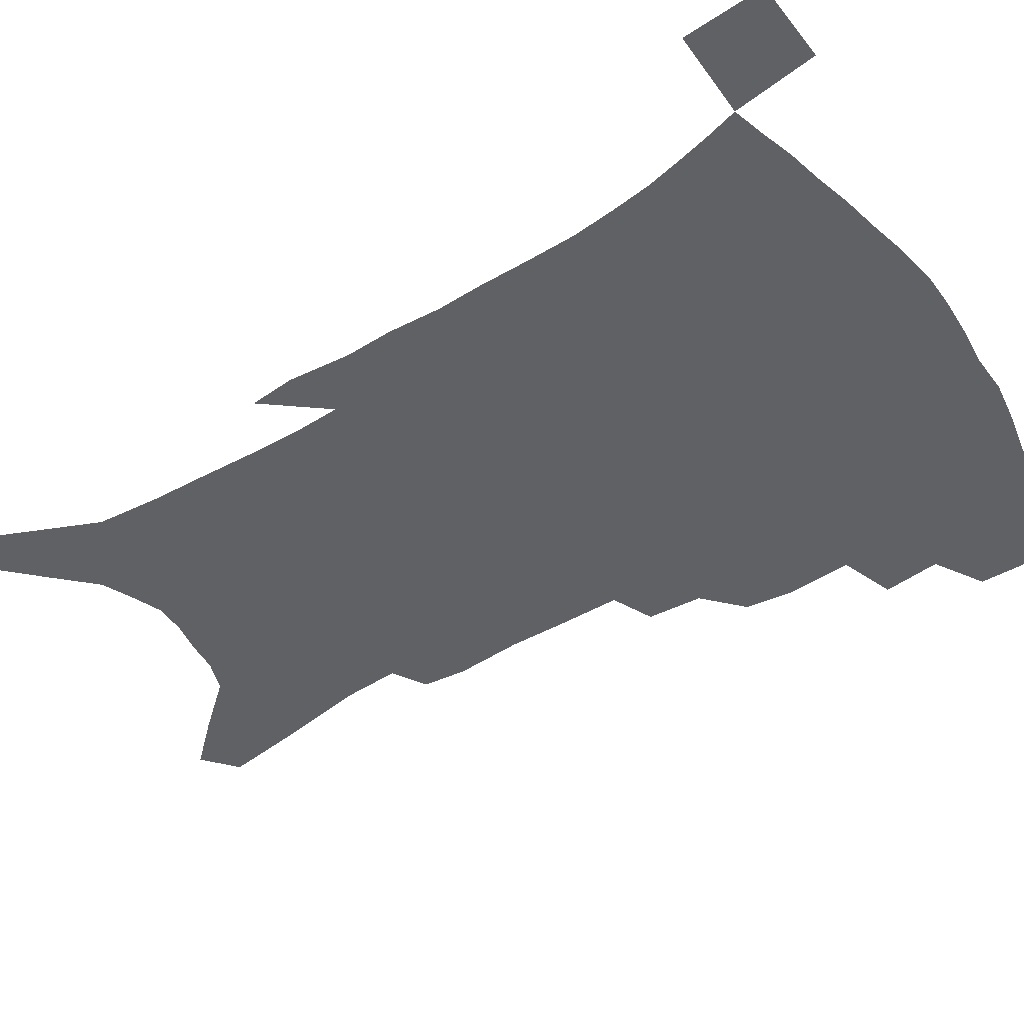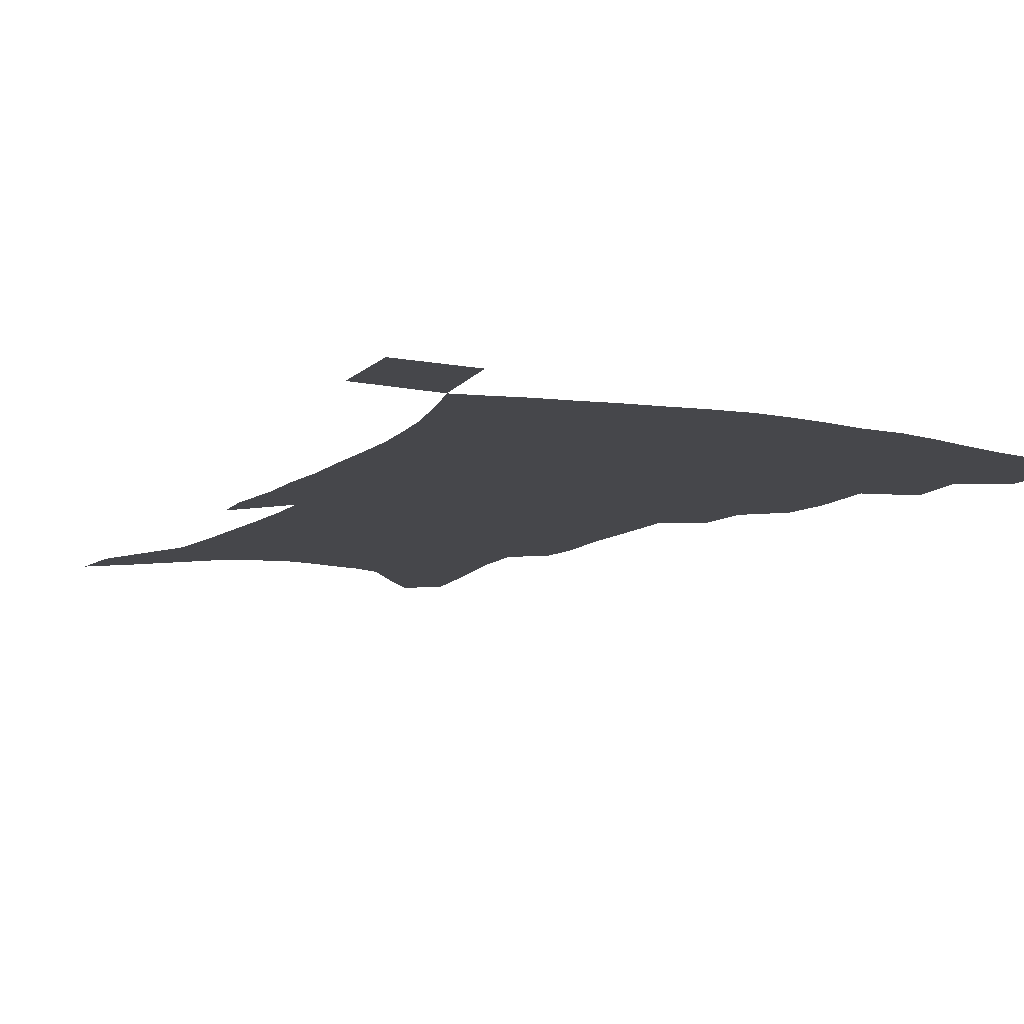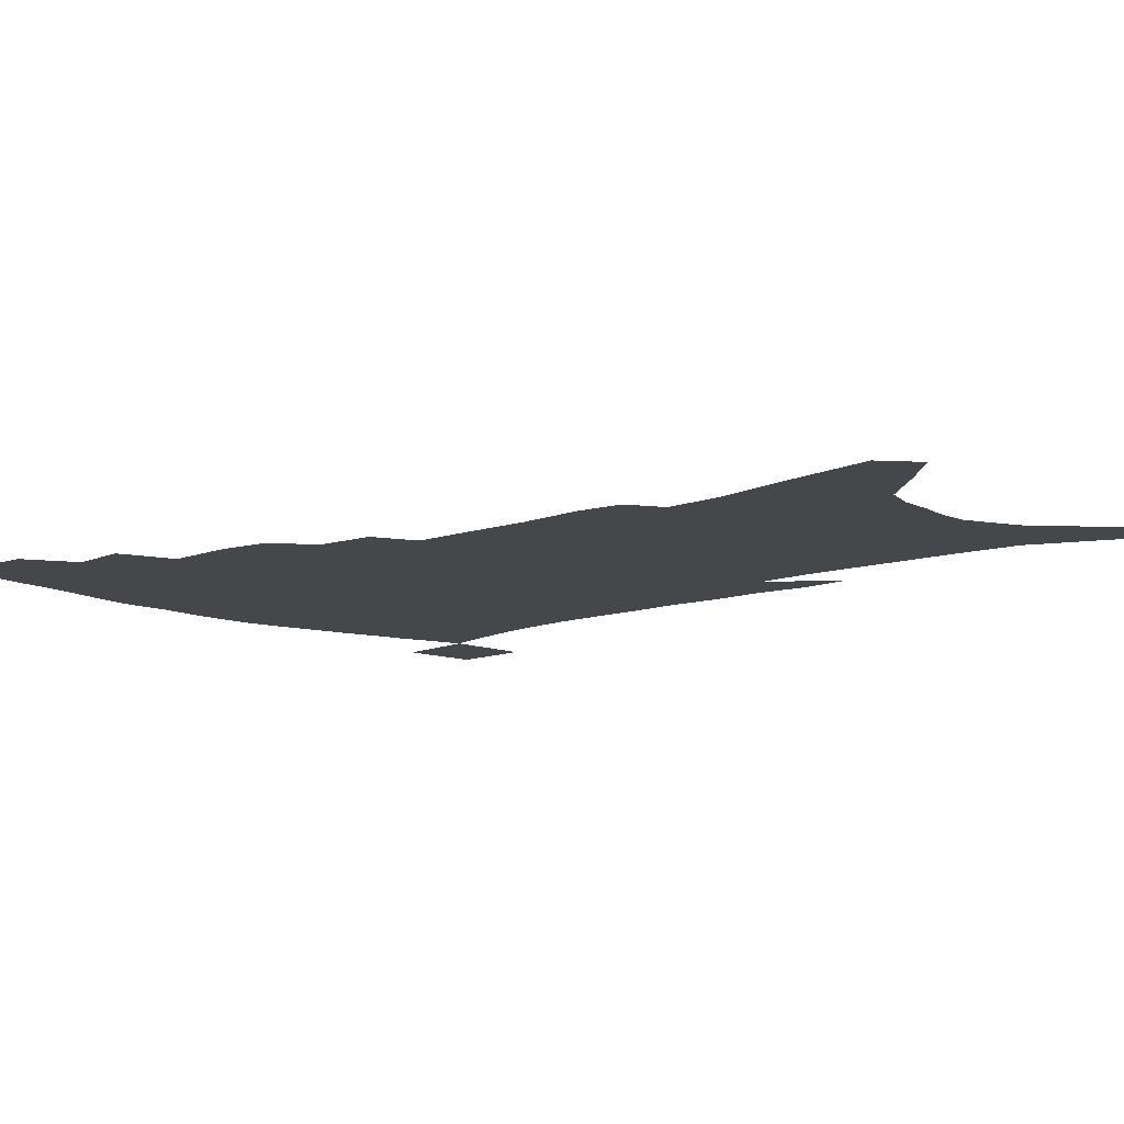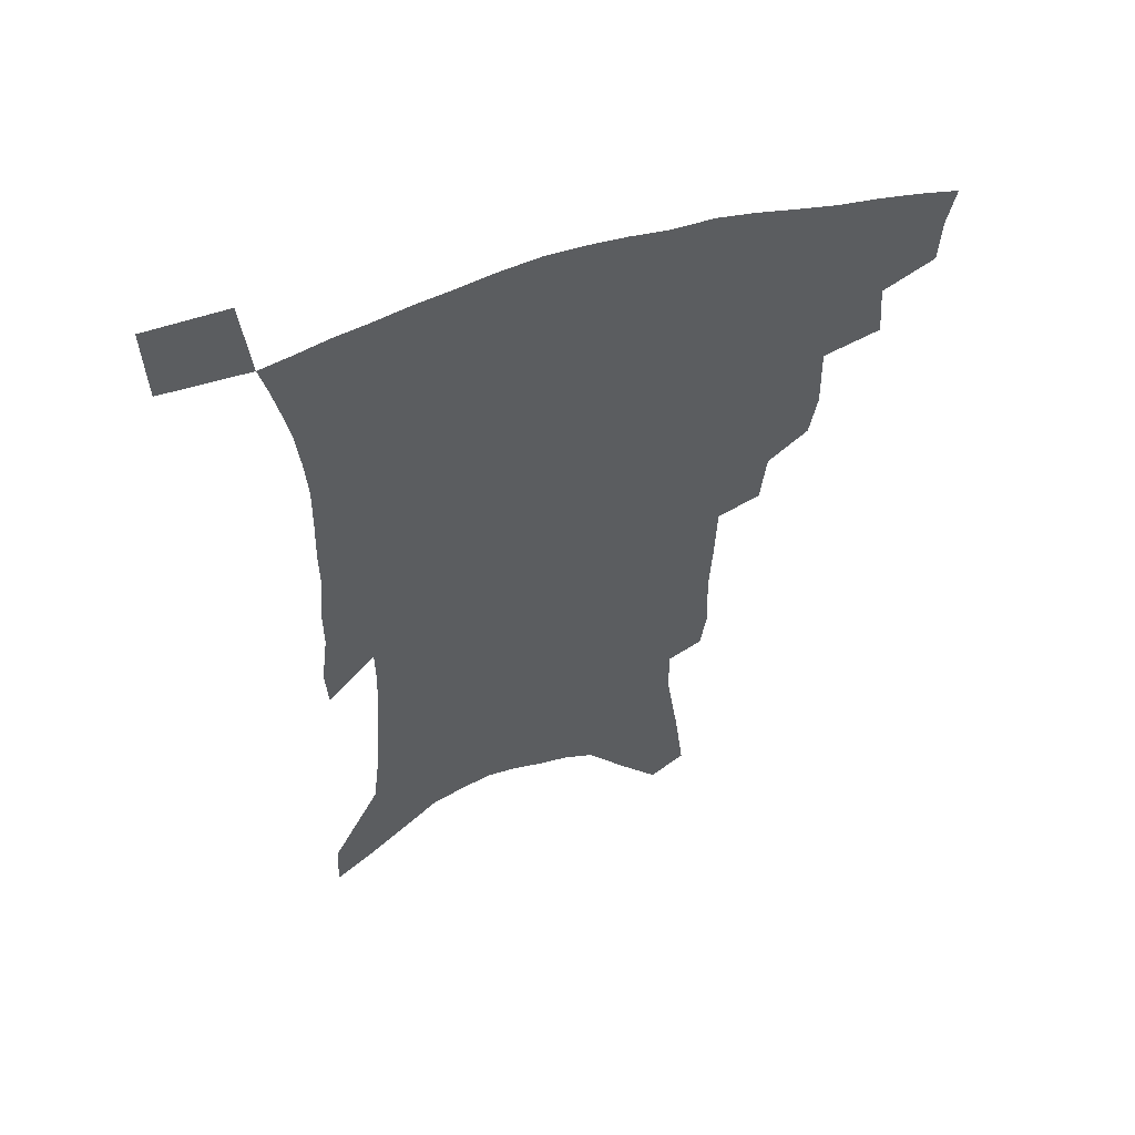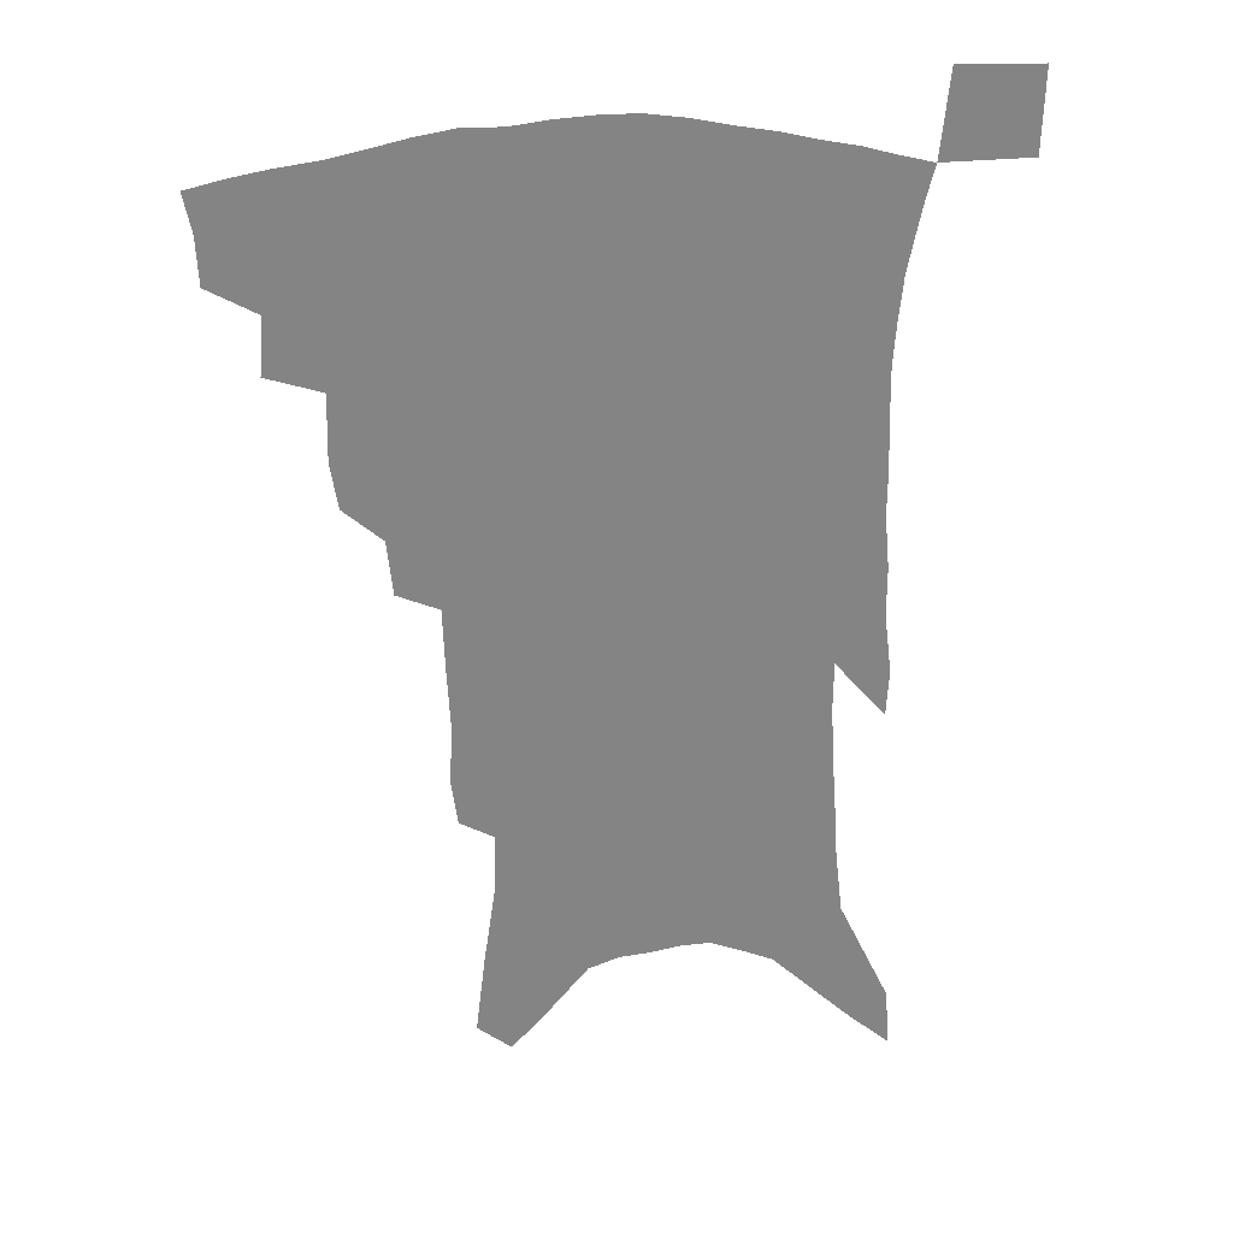
<metadata>
{"format":"obj","ext":"obj","renderer":"f3d","projection":"perspective","resolution":1024,"background":"white","views":[{"elev":-47.4,"azim":125.0,"up":"+Z"},{"elev":-10.7,"azim":153.1,"up":"+Z"},{"elev":-10.3,"azim":-45.4,"up":"+Z"},{"elev":56.3,"azim":161.3,"up":"+Y"},{"elev":29.0,"azim":-5.6,"up":"+Y"}]}
</metadata>
<code>
v 452.3 390.2 0
v 451.5 406.9 0
v 448.7 420.8 0
v 468.3 360.3 0
v 469.9 380.6 0
v 467.5 395.3 0
v 465.1 409.6 0
v 462.1 424.1 0
v 489.9 314.1 0
v 487.3 330.4 0
v 487.8 354.3 0
v 486.1 370.4 0
v 484.5 385.3 0
v 481.5 398.7 0
v 478.7 412.5 0
v 475.7 426.8 0
v 505.8 282.6 0
v 503.8 302.2 0
v 503 323.3 0
v 501.8 341.4 0
v 501.7 360.9 0
v 499.9 375.1 0
v 497.7 388.3 0
v 495.2 401.5 0
v 492.7 415 0
v 490.2 428.8 0
v 523.9 194 0
v 521.8 209.7 0
v 522.5 233.4 0
v 521.5 253.3 0
v 520.7 276.4 0
v 518.3 294.6 0
v 518.8 318.8 0
v 517.2 334.3 0
v 515.3 348.6 0
v 514.3 364.2 0
v 512.7 377.9 0
v 510.6 390.8 0
v 508.4 404 0
v 506.1 417.4 0
v 503.7 431.8 0
v 527.9 107.1 0
v 531.2 135.4 0
v 535.6 166.9 0
v 536.1 187.4 0
v 536.6 211 0
v 535.2 228.8 0
v 534.6 248.8 0
v 533.5 268.4 0
v 531.9 286.3 0
v 530.2 303 0
v 530.3 323.8 0
v 528.9 338.1 0
v 528.1 353.6 0
v 526.6 366.7 0
v 525.5 380.3 0
v 523.4 393 0
v 521.6 406.1 0
v 519.6 419.4 0
v 517 435 0
v 540.1 97.54 0
v 543 126.2 0
v 545.7 153.9 0
v 547.3 177.9 0
v 547.3 198.5 0
v 548.1 224.5 0
v 546.9 241.9 0
v 545.3 258.1 0
v 543.6 273.4 0
v 542.6 292 0
v 542.3 311.5 0
v 541.5 327.2 0
v 540.8 342.1 0
v 540.3 356.7 0
v 539.3 369.5 0
v 538.6 382.5 0
v 536.7 394.9 0
v 534.9 408.1 0
v 532.8 422.2 0
v 530.5 437.3 0
v 553.8 113.2 0
v 556.8 143.1 0
v 559 170.3 0
v 558.4 188.1 0
v 557.8 206.7 0
v 558.3 232.2 0
v 557.1 248.8 0
v 556.3 267 0
v 554.5 280.7 0
v 553.7 298.1 0
v 553.4 316 0
v 552.9 330.9 0
v 552.6 345.5 0
v 552 358.8 0
v 551.6 371.8 0
v 550.6 383.9 0
v 549.5 396.2 0
v 548.8 408.9 0
v 547.1 422.5 0
v 545 437.3 0
v 567.5 130.1 0
v 569 156 0
v 568.9 174.5 0
v 568.4 193.1 0
v 568.5 216.3 0
v 567.8 233.9 0
v 567 253.1 0
v 566.1 269.5 0
v 565.1 285.7 0
v 564.6 303.1 0
v 564.3 319.4 0
v 563.6 331.8 0
v 563.8 347.4 0
v 563.7 360.9 0
v 563.4 373 0
v 562.5 384.7 0
v 562.4 397.2 0
v 561.7 409.8 0
v 560.3 423.2 0
v 558.3 439.1 0
v 578.4 134.3 0
v 579.4 160.6 0
v 579.2 181.1 0
v 578.2 195.7 0
v 578.2 218.8 0
v 577.5 236.6 0
v 576.7 253.4 0
v 575.9 270.5 0
v 575.2 285.5 0
v 574.8 302.6 0
v 574.7 320.2 0
v 575 336 0
v 574.7 348 0
v 574.8 361.3 0
v 575.2 373.9 0
v 575 385.5 0
v 575.3 397.8 0
v 574.9 409.9 0
v 573.2 424.4 0
v 571.6 440 0
v 589.1 135.5 0
v 589.4 162.2 0
v 589 182.4 0
v 588.6 204.3 0
v 587.9 221.4 0
v 587.4 241.7 0
v 586.7 256.7 0
v 586.2 275.6 0
v 585.9 290.4 0
v 585.4 305.8 0
v 585.3 322.5 0
v 585.5 336.8 0
v 585.8 349.7 0
v 586.3 363.1 0
v 586.5 373.9 0
v 587.5 386.5 0
v 587.5 398 0
v 587.3 409.9 0
v 586.1 424.6 0
v 584.9 440.2 0
v 599.9 137.7 0
v 599.6 161.4 0
v 598.9 182.4 0
v 598.6 200.7 0
v 597.8 219.6 0
v 597.2 239.3 0
v 596.5 258 0
v 596.4 272.6 0
v 595.7 292.4 0
v 595.7 306.2 0
v 595.6 322.2 0
v 596 334.7 0
v 596.5 349.8 0
v 597.1 361.9 0
v 598.2 375 0
v 599 386.6 0
v 599.5 398 0
v 599.4 410.6 0
v 599.1 424.1 0
v 598.7 438.3 0
v 610.7 138.2 0
v 610.2 157.2 0
v 609 180.5 0
v 608.4 200.1 0
v 607.5 220.2 0
v 606.8 239.8 0
v 606.6 255.5 0
v 606.1 273 0
v 606.1 289.1 0
v 605.8 305.3 0
v 605.9 320.6 0
v 606.4 337 0
v 607 349 0
v 607.8 360.9 0
v 609 374.3 0
v 610.1 386 0
v 611.2 397.3 0
v 612.7 409 0
v 613 421.6 0
v 612.9 435.5 0
v 621.8 134.1 0
v 620.7 155.4 0
v 620.2 173.3 0
v 618.8 195.9 0
v 617 220.8 0
v 616.4 239 0
v 616.5 254 0
v 615.8 272.7 0
v 616.6 285.1 0
v 616.3 301.8 0
v 616.5 316.9 0
v 616.3 335.7 0
v 617.2 348.9 0
v 618.5 360 0
v 619.7 372.5 0
v 621.1 384.2 0
v 622.8 396 0
v 624.8 407.6 0
v 625.6 419.6 0
v 626 433.3 0
v 633 129.4 0
v 632.1 149.5 0
v 630.1 173.3 0
v 629.4 191.6 0
v 627.9 213.4 0
v 627.1 232.7 0
v 627.5 247.6 0
v 626.6 266.9 0
v 626.6 283.3 0
v 626.6 299.4 0
v 626.7 314.9 0
v 627.6 329.3 0
v 627.6 345.6 0
v 629.1 357.5 0
v 630.5 370.3 0
v 632.1 383.6 0
v 633.9 394.3 0
v 635.9 406.1 0
v 637.8 417.4 0
v 639 430.2 0
v 647.2 115.8 0
v 644.7 140 0
v 642.3 163.8 0
v 641 183.8 0
v 638.5 207.9 0
v 638.2 225.3 0
v 638.1 242.3 0
v 637.4 260.8 0
v 637.1 278.5 0
v 637.8 293.1 0
v 637.2 311 0
v 638.3 324.6 0
v 638.4 340.9 0
v 639.7 354.2 0
v 641.3 366.9 0
v 642.7 380.7 0
v 644.8 392.7 0
v 647 404.1 0
v 649.2 415.3 0
v 651 427.9 0
v 661.7 102.1 0
v 658.8 127 0
v 656.5 149.7 0
v 654 172.6 0
v 652.7 192.9 0
v 651.2 213.1 0
v 650.2 232.2 0
v 650.3 249.1 0
v 650.6 266.2 0
v 649.9 284.5 0
v 649.3 302.2 0
v 649.5 318 0
v 651.5 331 0
v 650.7 349.4 0
v 651.8 364 0
v 652.9 378.7 0
v 655.7 389.7 0
v 657.9 401.9 0
v 660.4 413.1 0
v 663 424.6 0
v 676.2 89.76 0
v 674.6 111.3 0
v 668.3 228.1 0
v 669.2 244.8 0
v 666.5 266.9 0
v 666.6 283.9 0
v 664.9 303.4 0
v 664.9 319.7 0
v 664.3 337.8 0
v 664 355.5 0
v 665.1 370.7 0
v 666.6 385.7 0
v 669.1 398.3 0
v 671.6 410.4 0
v 674.5 421.9 0
v 677.6 452.1 0
v 705.6 422.5 0
v 706.4 451.6 0
f 5 6 1
f 1 6 2
f 6 7 2
f 2 7 3
f 7 8 3
f 11 12 4
f 4 12 5
f 12 13 5
f 5 13 6
f 13 14 6
f 6 14 7
f 14 15 7
f 7 15 8
f 15 16 8
f 18 19 9
f 9 19 10
f 19 20 10
f 10 20 11
f 20 21 11
f 11 21 12
f 21 22 12
f 12 22 13
f 22 23 13
f 13 23 14
f 23 24 14
f 14 24 15
f 24 25 15
f 15 25 16
f 25 26 16
f 31 32 17
f 17 32 18
f 32 33 18
f 18 33 19
f 33 34 19
f 19 34 20
f 34 35 20
f 20 35 21
f 35 36 21
f 21 36 22
f 36 37 22
f 22 37 23
f 37 38 23
f 23 38 24
f 38 39 24
f 24 39 25
f 39 40 25
f 25 40 26
f 40 41 26
f 45 46 27
f 27 46 28
f 46 47 28
f 28 47 29
f 47 48 29
f 29 48 30
f 48 49 30
f 30 49 31
f 49 50 31
f 31 50 32
f 50 51 32
f 32 51 33
f 51 52 33
f 33 52 34
f 52 53 34
f 34 53 35
f 53 54 35
f 35 54 36
f 54 55 36
f 36 55 37
f 55 56 37
f 37 56 38
f 56 57 38
f 38 57 39
f 57 58 39
f 39 58 40
f 58 59 40
f 40 59 41
f 59 60 41
f 61 62 42
f 42 62 43
f 62 63 43
f 43 63 44
f 63 64 44
f 44 64 45
f 64 65 45
f 45 65 46
f 65 66 46
f 46 66 47
f 66 67 47
f 47 67 48
f 67 68 48
f 48 68 49
f 68 69 49
f 49 69 50
f 69 70 50
f 50 70 51
f 70 71 51
f 51 71 52
f 71 72 52
f 52 72 53
f 72 73 53
f 53 73 54
f 73 74 54
f 54 74 55
f 74 75 55
f 55 75 56
f 75 76 56
f 56 76 57
f 76 77 57
f 57 77 58
f 77 78 58
f 58 78 59
f 78 79 59
f 59 79 60
f 79 80 60
f 61 81 62
f 81 82 62
f 62 82 63
f 82 83 63
f 63 83 64
f 83 84 64
f 64 84 65
f 84 85 65
f 65 85 66
f 85 86 66
f 66 86 67
f 86 87 67
f 67 87 68
f 87 88 68
f 68 88 69
f 88 89 69
f 69 89 70
f 89 90 70
f 70 90 71
f 90 91 71
f 71 91 72
f 91 92 72
f 72 92 73
f 92 93 73
f 73 93 74
f 93 94 74
f 74 94 75
f 94 95 75
f 75 95 76
f 95 96 76
f 76 96 77
f 96 97 77
f 77 97 78
f 97 98 78
f 78 98 79
f 98 99 79
f 79 99 80
f 99 100 80
f 81 101 82
f 101 102 82
f 82 102 83
f 102 103 83
f 83 103 84
f 103 104 84
f 84 104 85
f 104 105 85
f 85 105 86
f 105 106 86
f 86 106 87
f 106 107 87
f 87 107 88
f 107 108 88
f 88 108 89
f 108 109 89
f 89 109 90
f 109 110 90
f 90 110 91
f 110 111 91
f 91 111 92
f 111 112 92
f 92 112 93
f 112 113 93
f 93 113 94
f 113 114 94
f 94 114 95
f 114 115 95
f 95 115 96
f 115 116 96
f 96 116 97
f 116 117 97
f 97 117 98
f 117 118 98
f 98 118 99
f 118 119 99
f 99 119 100
f 119 120 100
f 101 121 102
f 121 122 102
f 102 122 103
f 122 123 103
f 103 123 104
f 123 124 104
f 104 124 105
f 124 125 105
f 105 125 106
f 125 126 106
f 106 126 107
f 126 127 107
f 107 127 108
f 127 128 108
f 108 128 109
f 128 129 109
f 109 129 110
f 129 130 110
f 110 130 111
f 130 131 111
f 111 131 112
f 131 132 112
f 112 132 113
f 132 133 113
f 113 133 114
f 133 134 114
f 114 134 115
f 134 135 115
f 115 135 116
f 135 136 116
f 116 136 117
f 136 137 117
f 117 137 118
f 137 138 118
f 118 138 119
f 138 139 119
f 119 139 120
f 139 140 120
f 121 141 122
f 141 142 122
f 122 142 123
f 142 143 123
f 123 143 124
f 143 144 124
f 124 144 125
f 144 145 125
f 125 145 126
f 145 146 126
f 126 146 127
f 146 147 127
f 127 147 128
f 147 148 128
f 128 148 129
f 148 149 129
f 129 149 130
f 149 150 130
f 130 150 131
f 150 151 131
f 131 151 132
f 151 152 132
f 132 152 133
f 152 153 133
f 133 153 134
f 153 154 134
f 134 154 135
f 154 155 135
f 135 155 136
f 155 156 136
f 136 156 137
f 156 157 137
f 137 157 138
f 157 158 138
f 138 158 139
f 158 159 139
f 139 159 140
f 159 160 140
f 141 161 142
f 161 162 142
f 142 162 143
f 162 163 143
f 143 163 144
f 163 164 144
f 144 164 145
f 164 165 145
f 145 165 146
f 165 166 146
f 146 166 147
f 166 167 147
f 147 167 148
f 167 168 148
f 148 168 149
f 168 169 149
f 149 169 150
f 169 170 150
f 150 170 151
f 170 171 151
f 151 171 152
f 171 172 152
f 152 172 153
f 172 173 153
f 153 173 154
f 173 174 154
f 154 174 155
f 174 175 155
f 155 175 156
f 175 176 156
f 156 176 157
f 176 177 157
f 157 177 158
f 177 178 158
f 158 178 159
f 178 179 159
f 159 179 160
f 179 180 160
f 161 181 162
f 181 182 162
f 162 182 163
f 182 183 163
f 163 183 164
f 183 184 164
f 164 184 165
f 184 185 165
f 165 185 166
f 185 186 166
f 166 186 167
f 186 187 167
f 167 187 168
f 187 188 168
f 168 188 169
f 188 189 169
f 169 189 170
f 189 190 170
f 170 190 171
f 190 191 171
f 171 191 172
f 191 192 172
f 172 192 173
f 192 193 173
f 173 193 174
f 193 194 174
f 174 194 175
f 194 195 175
f 175 195 176
f 195 196 176
f 176 196 177
f 196 197 177
f 177 197 178
f 197 198 178
f 178 198 179
f 198 199 179
f 179 199 180
f 199 200 180
f 181 201 182
f 201 202 182
f 182 202 183
f 202 203 183
f 183 203 184
f 203 204 184
f 184 204 185
f 204 205 185
f 185 205 186
f 205 206 186
f 186 206 187
f 206 207 187
f 187 207 188
f 207 208 188
f 188 208 189
f 208 209 189
f 189 209 190
f 209 210 190
f 190 210 191
f 210 211 191
f 191 211 192
f 211 212 192
f 192 212 193
f 212 213 193
f 193 213 194
f 213 214 194
f 194 214 195
f 214 215 195
f 195 215 196
f 215 216 196
f 196 216 197
f 216 217 197
f 197 217 198
f 217 218 198
f 198 218 199
f 218 219 199
f 199 219 200
f 219 220 200
f 201 221 202
f 221 222 202
f 202 222 203
f 222 223 203
f 203 223 204
f 223 224 204
f 204 224 205
f 224 225 205
f 205 225 206
f 225 226 206
f 206 226 207
f 226 227 207
f 207 227 208
f 227 228 208
f 208 228 209
f 228 229 209
f 209 229 210
f 229 230 210
f 210 230 211
f 230 231 211
f 211 231 212
f 231 232 212
f 212 232 213
f 232 233 213
f 213 233 214
f 233 234 214
f 214 234 215
f 234 235 215
f 215 235 216
f 235 236 216
f 216 236 217
f 236 237 217
f 217 237 218
f 237 238 218
f 218 238 219
f 238 239 219
f 219 239 220
f 239 240 220
f 221 241 222
f 241 242 222
f 222 242 223
f 242 243 223
f 223 243 224
f 243 244 224
f 224 244 225
f 244 245 225
f 225 245 226
f 245 246 226
f 226 246 227
f 246 247 227
f 227 247 228
f 247 248 228
f 228 248 229
f 248 249 229
f 229 249 230
f 249 250 230
f 230 250 231
f 250 251 231
f 231 251 232
f 251 252 232
f 232 252 233
f 252 253 233
f 233 253 234
f 253 254 234
f 234 254 235
f 254 255 235
f 235 255 236
f 255 256 236
f 236 256 237
f 256 257 237
f 237 257 238
f 257 258 238
f 238 258 239
f 258 259 239
f 239 259 240
f 259 260 240
f 241 261 242
f 261 262 242
f 242 262 243
f 262 263 243
f 243 263 244
f 263 264 244
f 244 264 245
f 264 265 245
f 245 265 246
f 265 266 246
f 246 266 247
f 266 267 247
f 247 267 248
f 267 268 248
f 248 268 249
f 268 269 249
f 249 269 250
f 269 270 250
f 250 270 251
f 270 271 251
f 251 271 252
f 271 272 252
f 252 272 253
f 272 273 253
f 253 273 254
f 273 274 254
f 254 274 255
f 274 275 255
f 255 275 256
f 275 276 256
f 256 276 257
f 276 277 257
f 257 277 258
f 277 278 258
f 258 278 259
f 278 279 259
f 259 279 260
f 279 280 260
f 261 281 262
f 281 282 262
f 262 282 263
f 268 283 269
f 283 284 269
f 269 284 270
f 284 285 270
f 270 285 271
f 285 286 271
f 271 286 272
f 286 287 272
f 272 287 273
f 287 288 273
f 273 288 274
f 288 289 274
f 274 289 275
f 289 290 275
f 275 290 276
f 290 291 276
f 276 291 277
f 291 292 277
f 277 292 278
f 292 293 278
f 278 293 279
f 293 294 279
f 279 294 280
f 294 295 280
f 295 297 296
f 297 298 296

</code>
